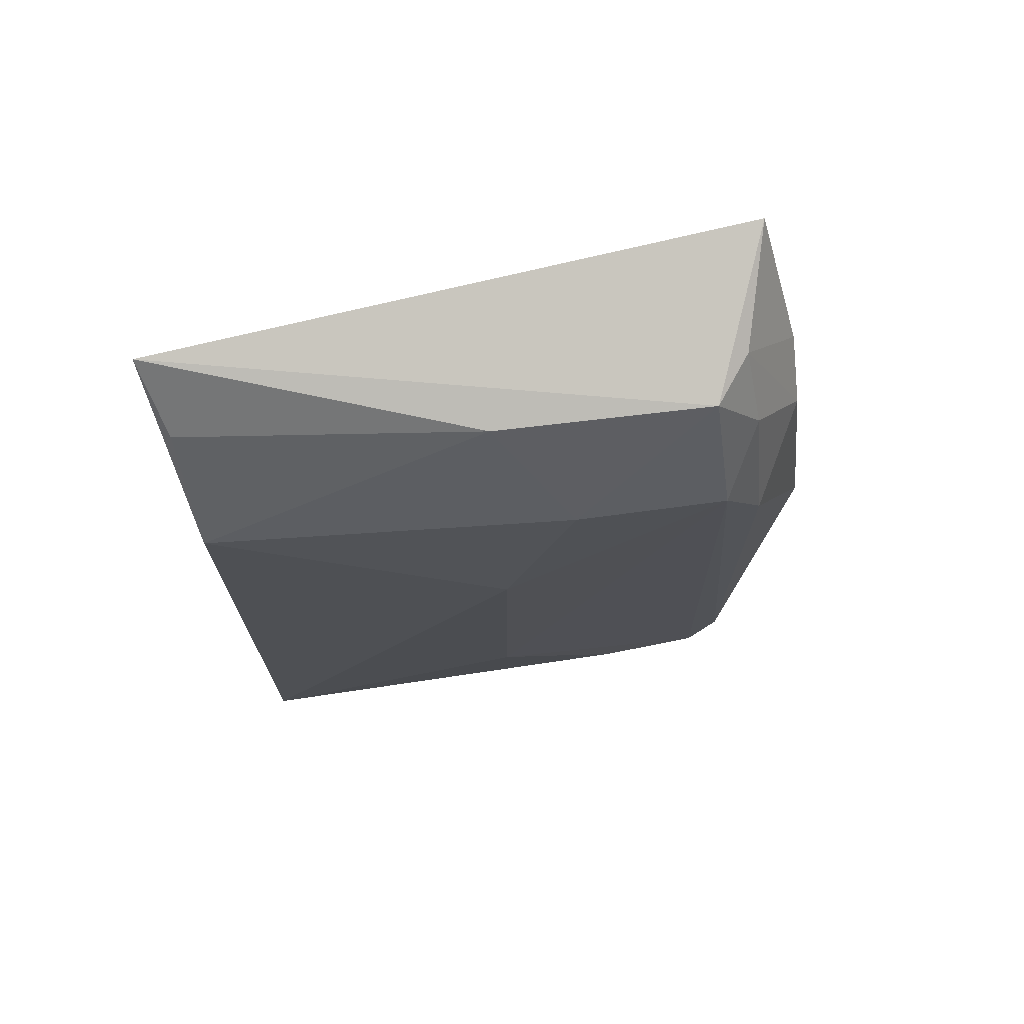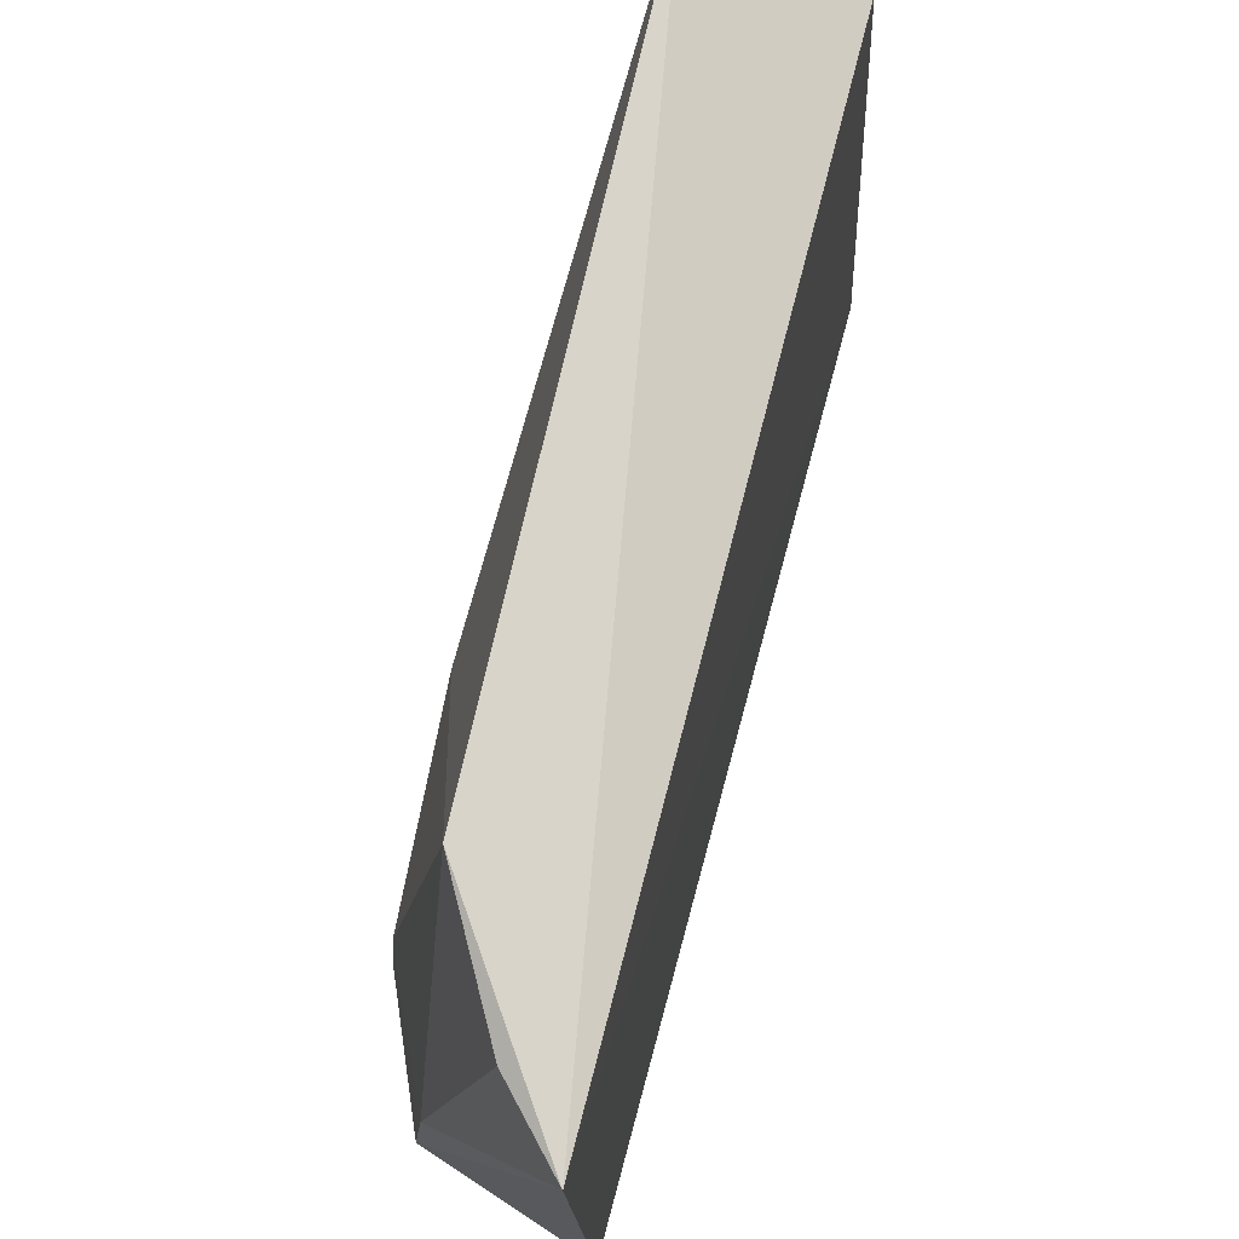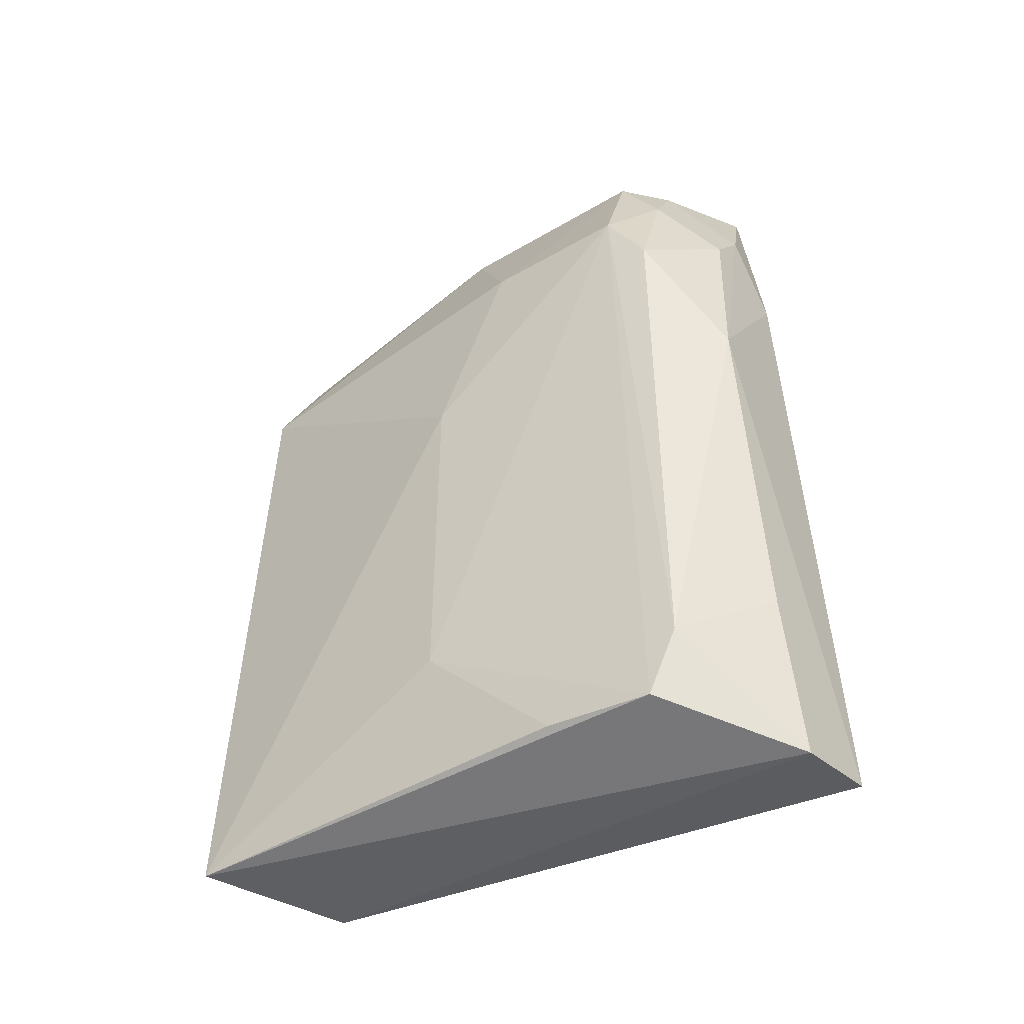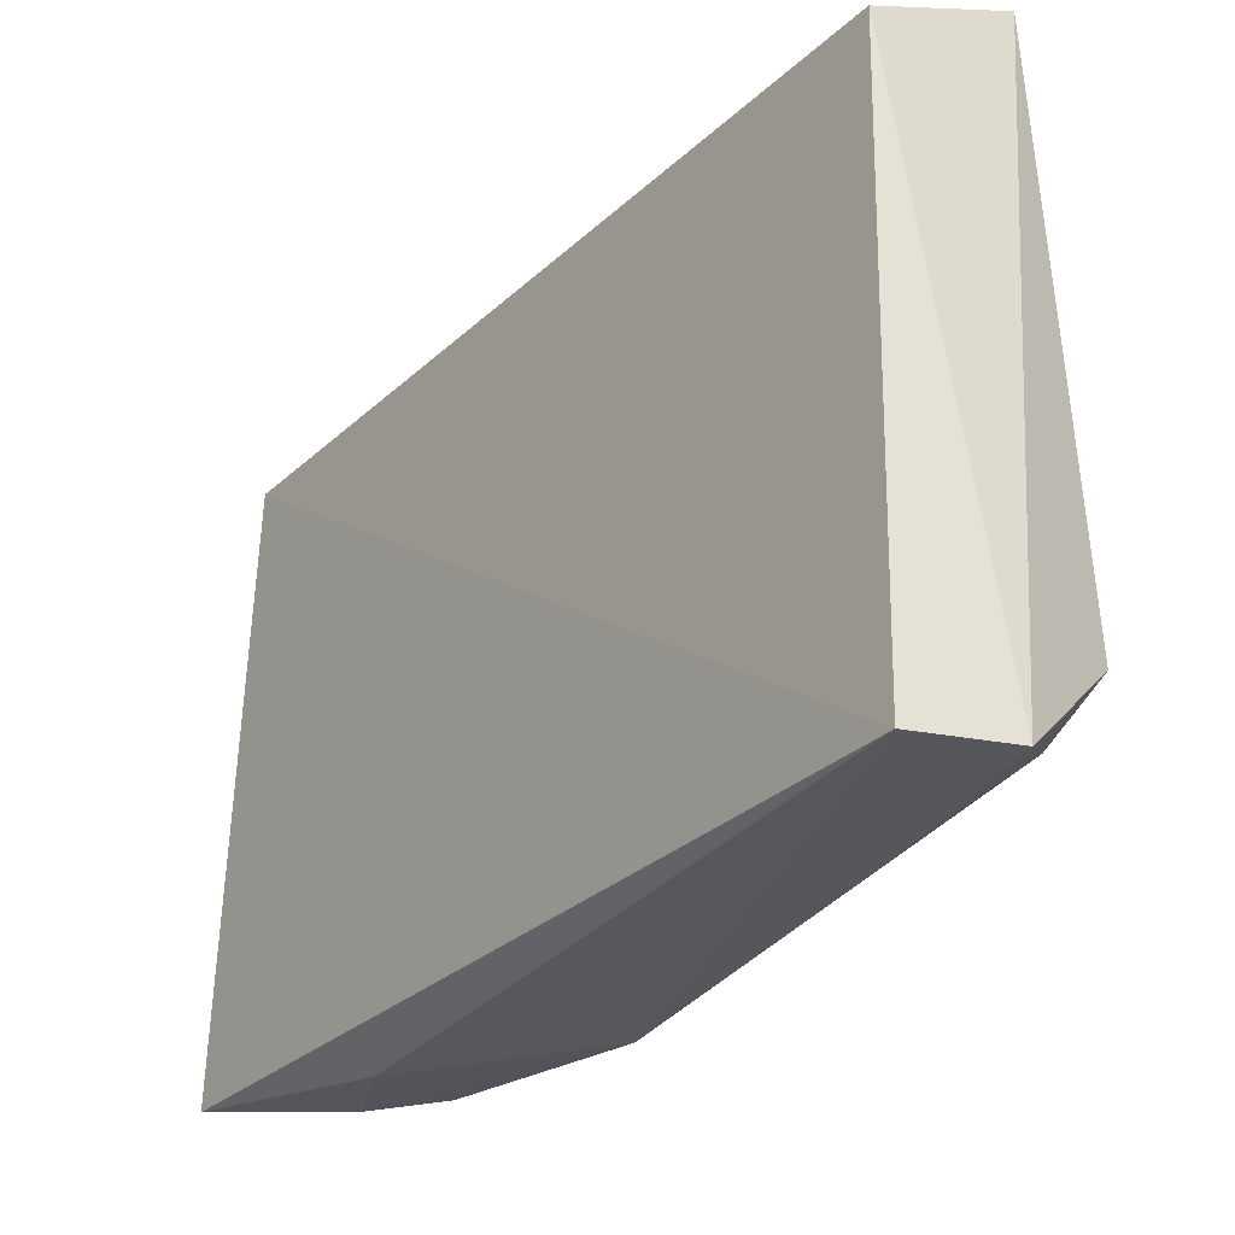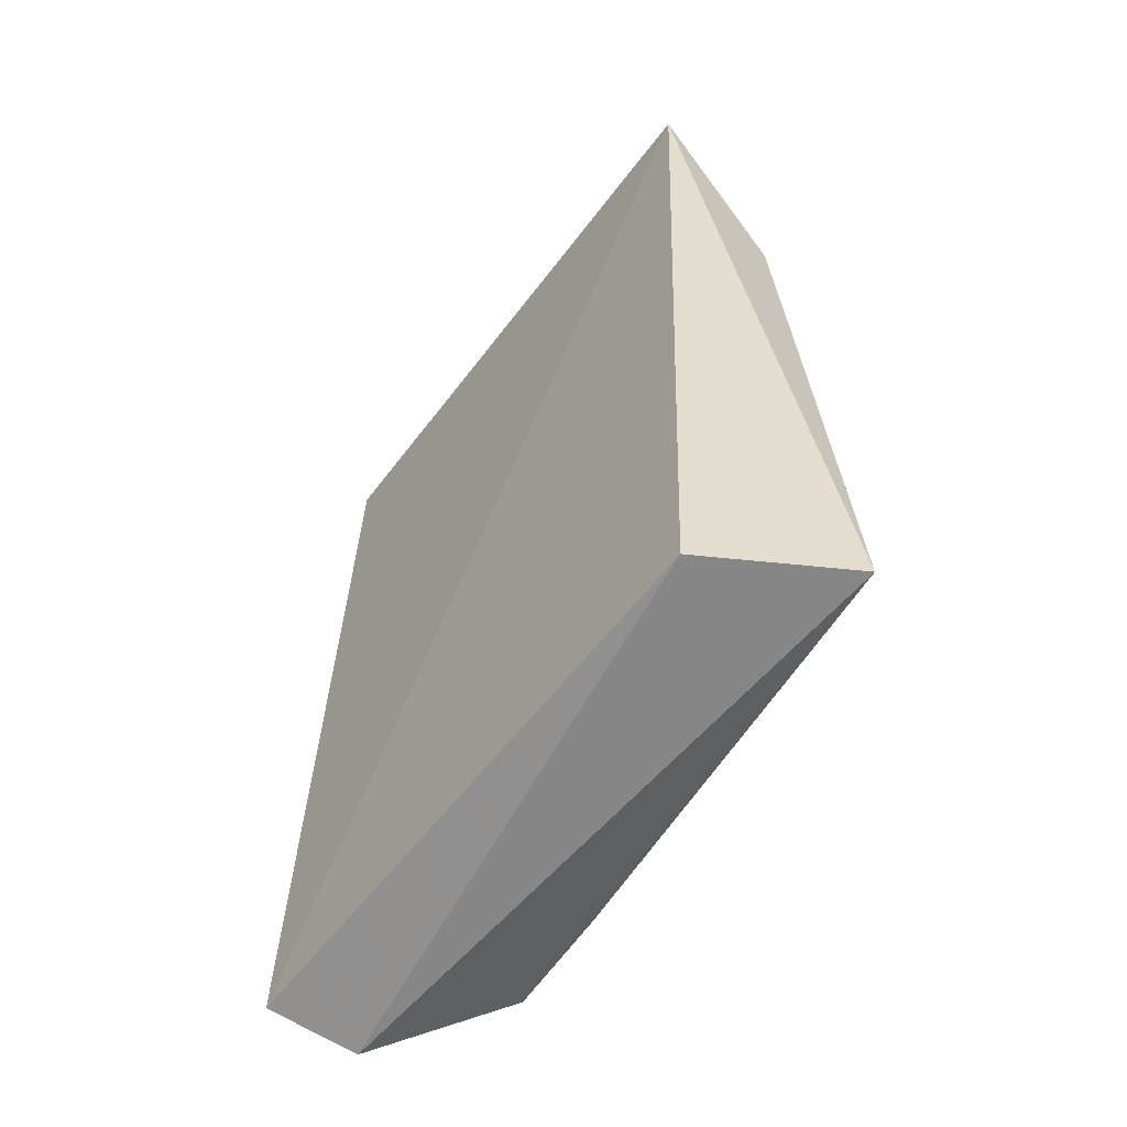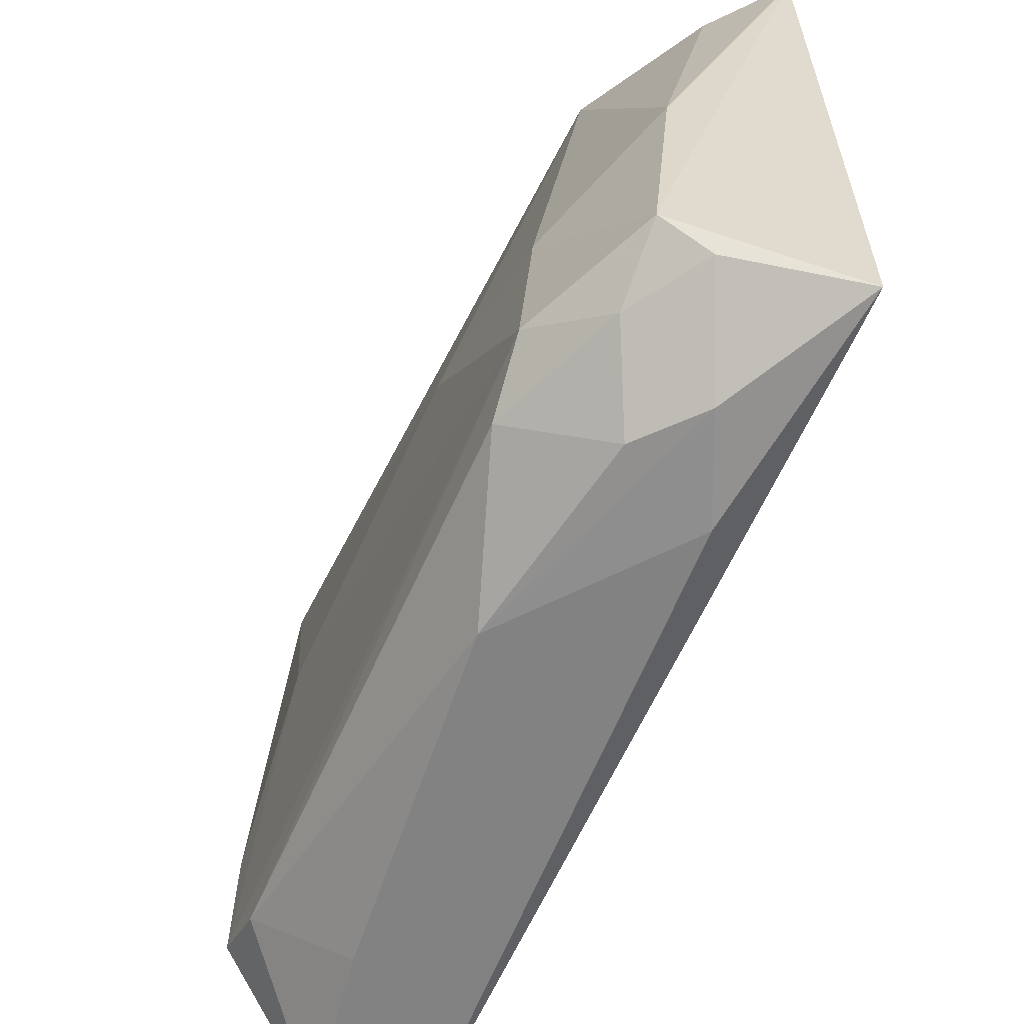
<metadata>
{"format":"obj","ext":"obj","renderer":"f3d","projection":"perspective","resolution":1024,"background":"white","views":[{"elev":74.4,"azim":77.8,"up":"+Y"},{"elev":73.6,"azim":-163.7,"up":"+Z"},{"elev":-41.1,"azim":121.6,"up":"+Y"},{"elev":-32.3,"azim":-32.6,"up":"+Z"},{"elev":-61.1,"azim":-35.8,"up":"+Y"},{"elev":-57.8,"azim":157.2,"up":"+Z"}]}
</metadata>
<code>
v 0.0368 0.1336 0.04293
v 0.04772 0.07947 0.04229
v 0.0496 0.1226 0.009233
v 0.03582 0.1334 0.004736
v 0.03714 0.07803 0.00035
v 0.04586 0.1306 0.009722
v 0.04521 0.122 0.04198
v 0.03873 0.07889 0.03749
v 0.04976 0.07999 0.007936
v 0.04636 0.1096 0.002121
v 0.04948 0.1105 0.02346
v 0.04462 0.1309 0.02339
v 0.04303 0.07734 0.001083
v 0.03826 0.1195 0.002181
v 0.04935 0.1185 0.006588
v 0.04885 0.1227 0.01883
v 0.04978 0.08846 0.02355
v 0.0406 0.1297 0.04199
v 0.04966 0.08418 0.006095
v 0.04386 0.1218 0.003098
v 0.04603 0.1264 0.006778
v 0.04971 0.08029 0.0149
v 0.04456 0.08763 0.001475
v 0.04077 0.1253 0.003048
v 0.04304 0.1308 0.007227
f 5 1 4
f 6 4 1
f 7 1 2
f 8 2 1
f 8 1 5
f 11 7 2
f 12 6 1
f 13 8 5
f 13 2 8
f 13 9 2
f 13 5 10
f 14 10 5
f 14 5 4
f 16 11 3
f 16 7 11
f 16 12 7
f 16 3 6
f 16 6 12
f 17 9 3
f 17 3 11
f 17 11 2
f 18 12 1
f 18 1 7
f 18 7 12
f 19 9 13
f 19 10 15
f 19 15 3
f 19 3 9
f 20 15 10
f 21 6 3
f 21 3 15
f 21 15 20
f 22 17 2
f 22 2 9
f 22 9 17
f 23 19 13
f 23 13 10
f 23 10 19
f 24 14 4
f 24 20 10
f 24 10 14
f 25 4 6
f 25 6 21
f 25 24 4
f 25 21 20
f 25 20 24

</code>
